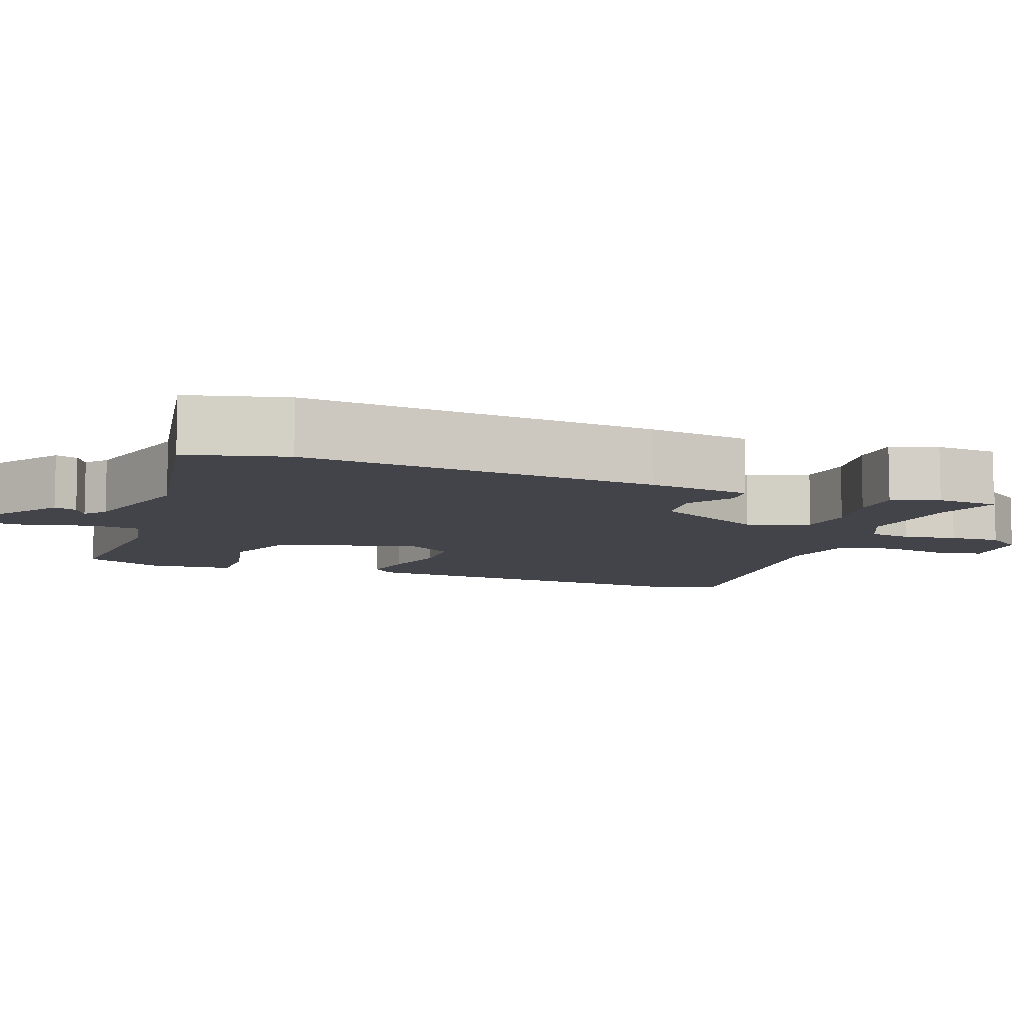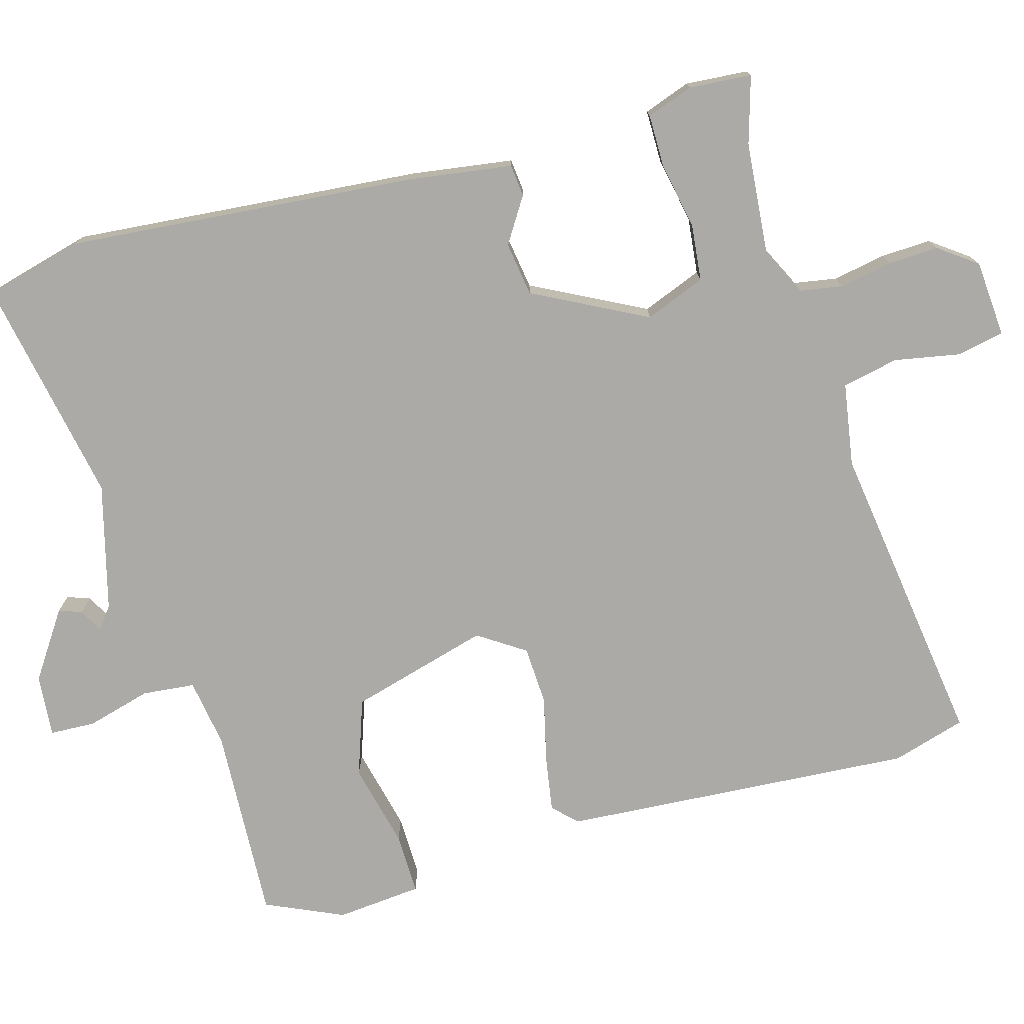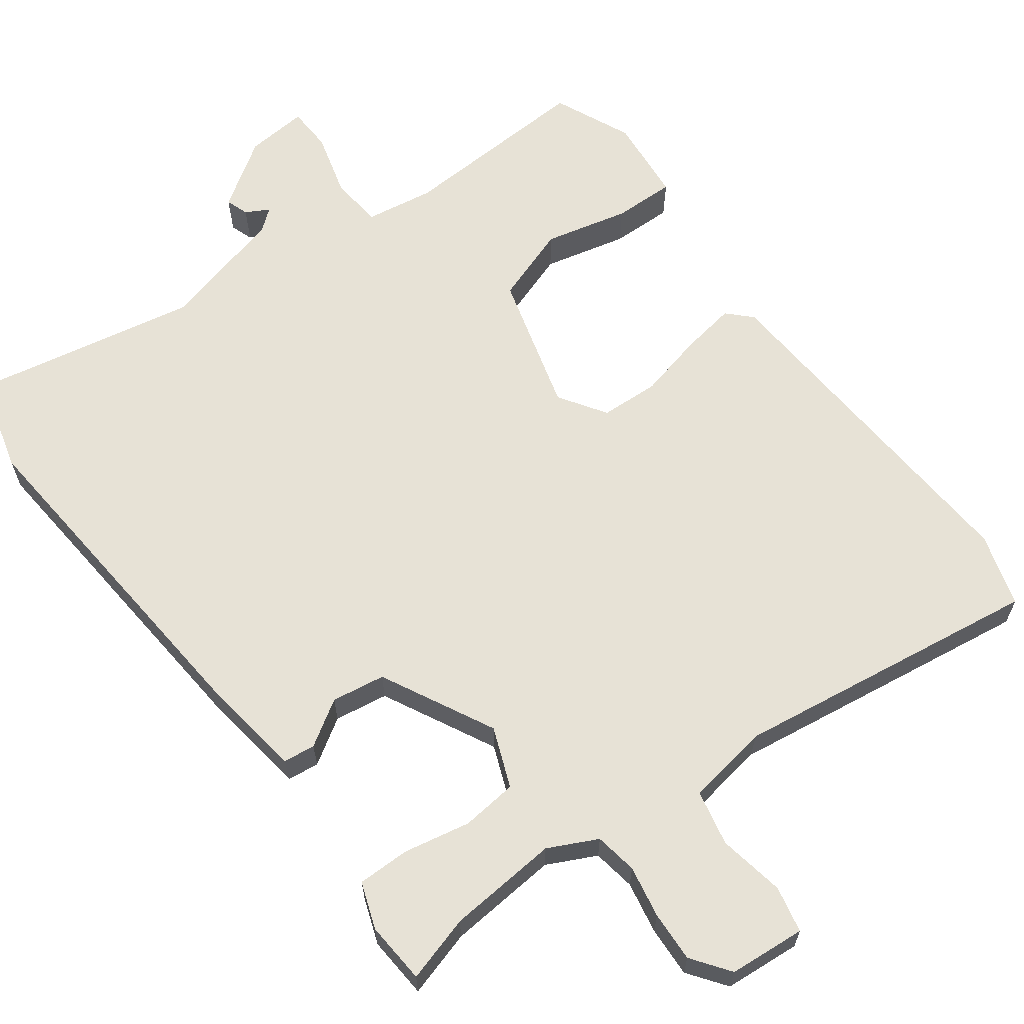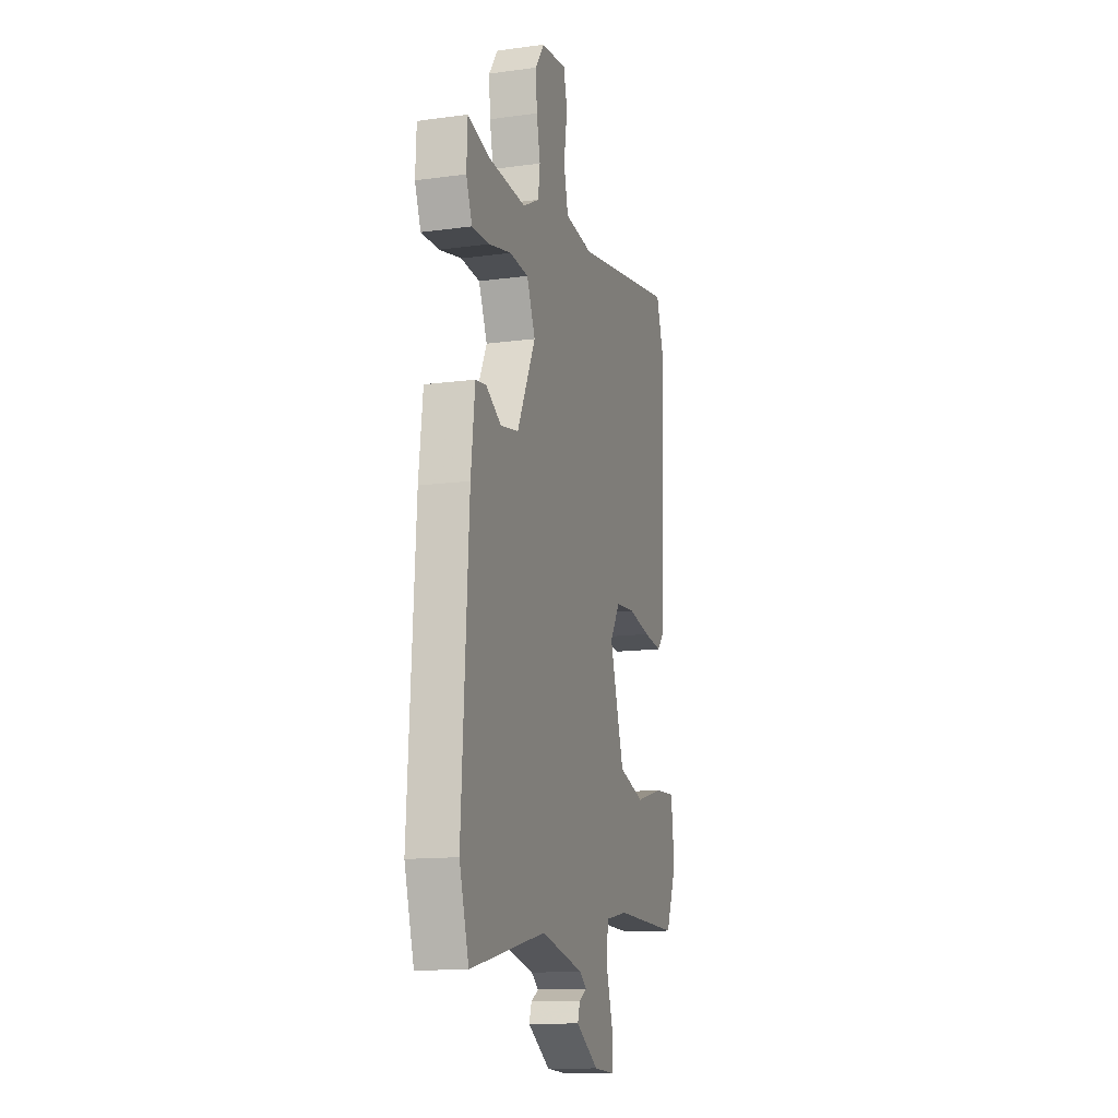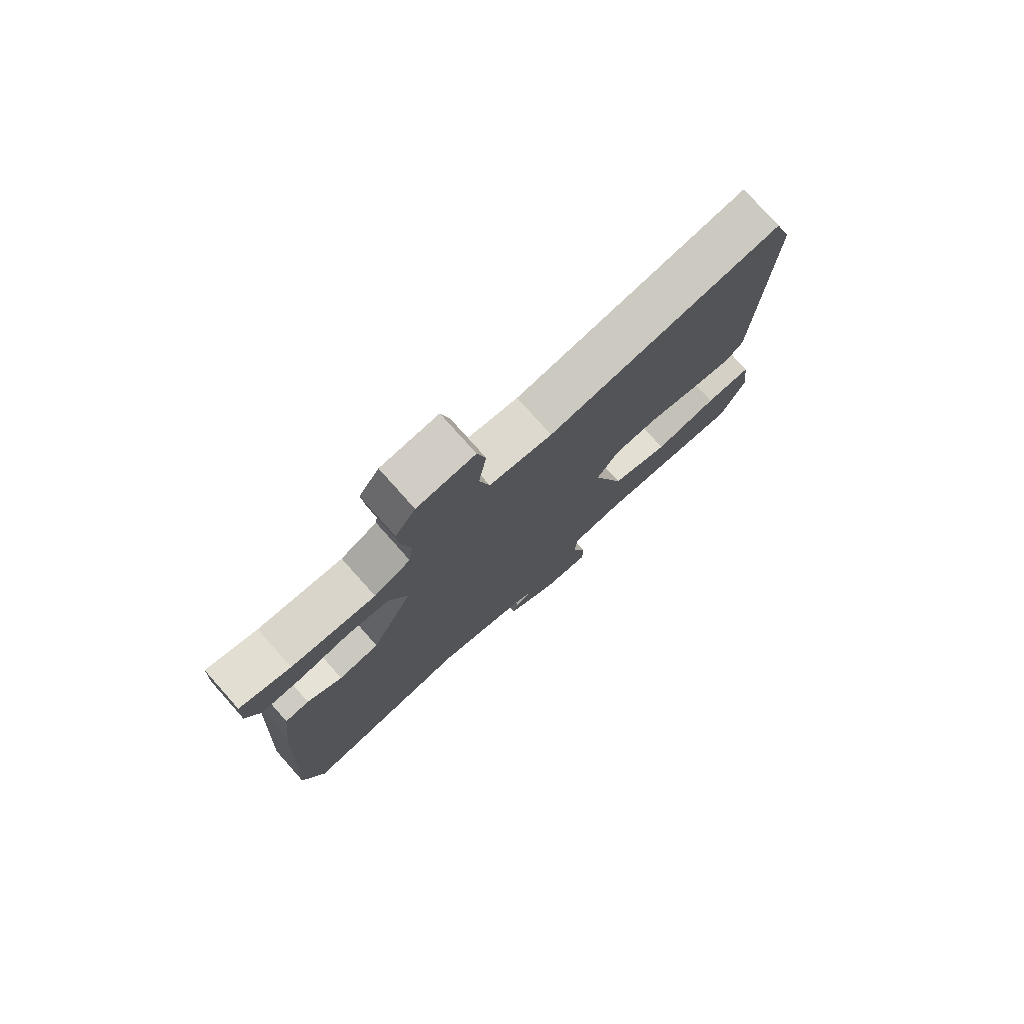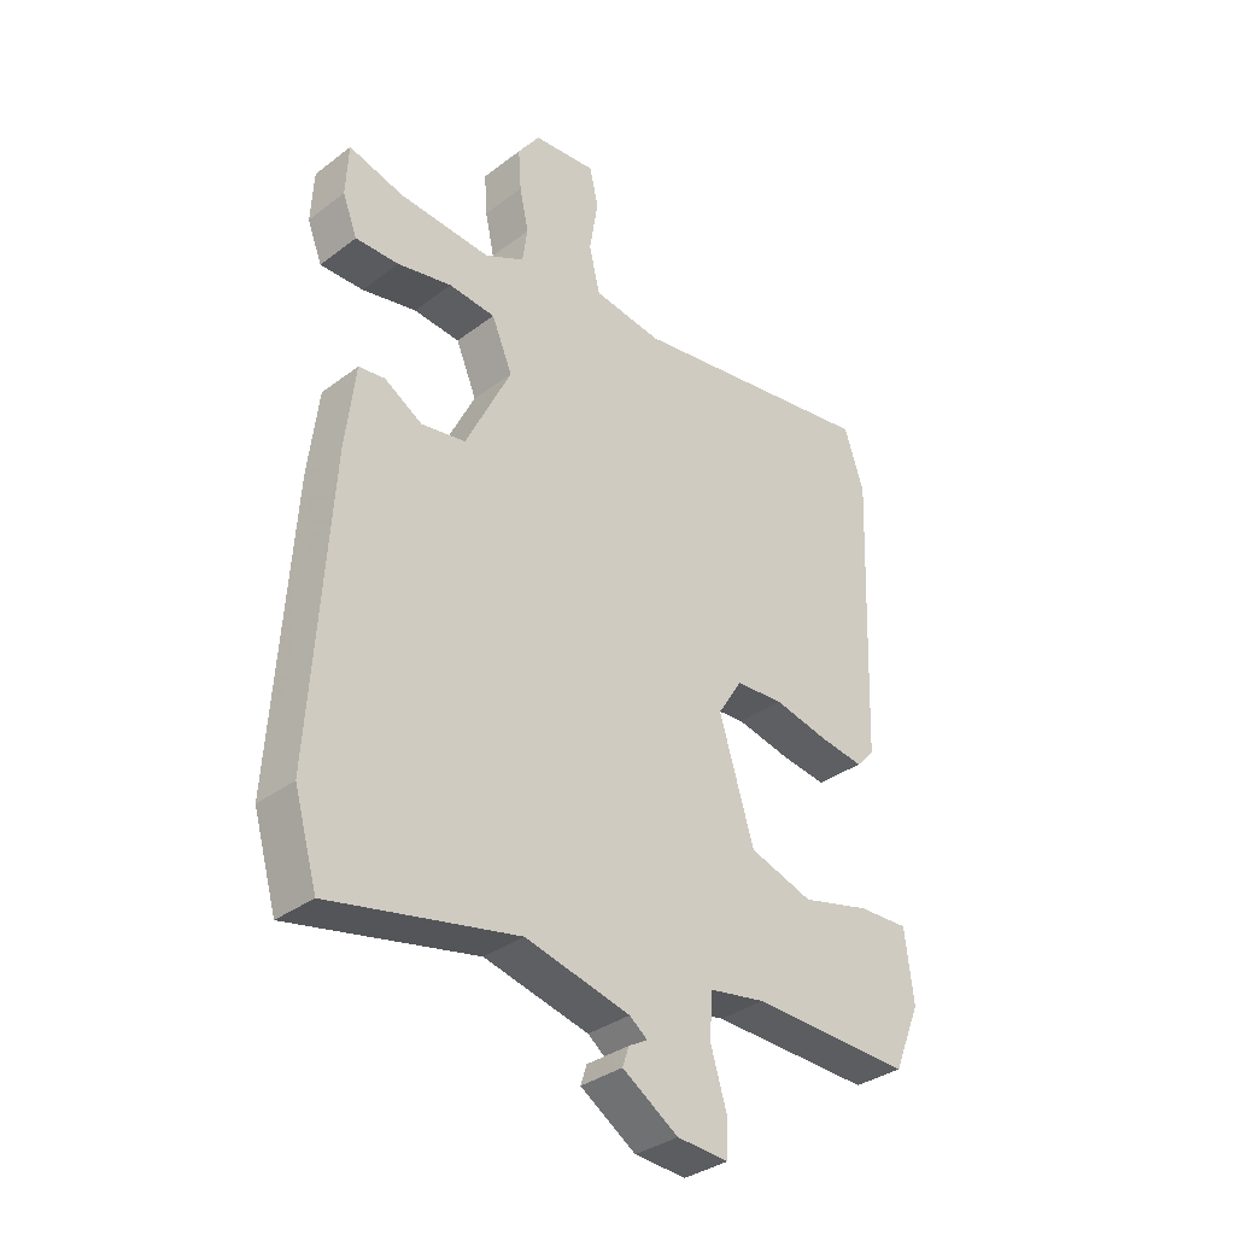
<metadata>
{"format":"obj","ext":"obj","renderer":"f3d","projection":"perspective","resolution":1024,"background":"white","views":[{"elev":-8.4,"azim":-112.4,"up":"+Y"},{"elev":-75.8,"azim":-75.8,"up":"+Y"},{"elev":63.6,"azim":-38.0,"up":"+Y"},{"elev":-13.5,"azim":-73.2,"up":"+Z"},{"elev":77.5,"azim":-41.7,"up":"+Z"},{"elev":-34.7,"azim":-44.9,"up":"+Z"}]}
</metadata>
<code>
v -0.475 0.07 -0.585
v -0.513 0.07 -0.455
v -0.485 0.07 0.018
v -0.469 0.07 0.156
v -0.426 0.07 0.162
v -0.364 0.07 0.125
v -0.292 0.07 0.138
v -0.218 0.07 0.292
v -0.252 0.07 0.372
v -0.328 0.07 0.378
v -0.417 0.07 0.358
v -0.488 0.07 0.356
v -0.512 0.07 0.418
v -0.508 0.07 0.502
v -0.418 0.07 0.478
v -0.268 0.07 0.469
v -0.203 0.07 0.503
v -0.195 0.07 0.561
v -0.21 0.07 0.631
v -0.215 0.07 0.699
v -0.179 0.07 0.751
v -0.076 0.07 0.762
v -0.061 0.07 0.7
v -0.075 0.07 0.61
v -0.057 0.07 0.535
v 0.055 0.07 0.52
v 0.471 0.07 0.59
v 0.503 0.07 0.492
v 0.484 0.07 0.016
v 0.454 0.07 -0.016
v 0.38 0.07 -0.006
v 0.29 0.07 0.013
v 0.211 0.07 0.007
v 0.171 0.07 -0.057
v 0.228 0.07 -0.243
v 0.332 0.07 -0.276
v 0.445 0.07 -0.246
v 0.528 0.07 -0.242
v 0.542 0.07 -0.357
v 0.498 0.07 -0.463
v 0.235 0.07 -0.457
v 0.143 0.07 -0.474
v 0.138 0.07 -0.545
v 0.164 0.07 -0.631
v 0.163 0.07 -0.692
v 0.079 0.07 -0.687
v -0.012 0.07 -0.629
v -0.002 0.07 -0.598
v 0.029 0.07 -0.58
v 0 0.07 -0.558
v -0.171 0.07 -0.518
v -0.475 0 -0.585
v -0.513 0 -0.455
v -0.485 0 0.018
v -0.469 0 0.156
v -0.426 0 0.162
v -0.364 0 0.125
v -0.292 0 0.138
v -0.218 0 0.292
v -0.252 0 0.372
v -0.328 0 0.378
v -0.417 0 0.358
v -0.488 0 0.356
v -0.512 0 0.418
v -0.508 0 0.502
v -0.418 0 0.478
v -0.268 0 0.469
v -0.203 0 0.503
v -0.195 0 0.561
v -0.21 0 0.631
v -0.215 0 0.699
v -0.179 0 0.751
v -0.076 0 0.762
v -0.061 0 0.7
v -0.075 0 0.61
v -0.057 0 0.535
v 0.055 0 0.52
v 0.471 0 0.59
v 0.503 0 0.492
v 0.484 0 0.016
v 0.454 0 -0.016
v 0.38 0 -0.006
v 0.29 0 0.013
v 0.211 0 0.007
v 0.171 0 -0.057
v 0.228 0 -0.243
v 0.332 0 -0.276
v 0.445 0 -0.246
v 0.528 0 -0.242
v 0.542 0 -0.357
v 0.498 0 -0.463
v 0.235 0 -0.457
v 0.143 0 -0.474
v 0.138 0 -0.545
v 0.164 0 -0.631
v 0.163 0 -0.692
v 0.079 0 -0.687
v -0.012 0 -0.629
v -0.002 0 -0.598
v 0.029 0 -0.58
v 0 0 -0.558
v -0.171 0 -0.518
f 46 47 48 49
f 44 45 46 49
f 43 44 49 50
f 42 43 50 51
f 38 39 40 41
f 36 37 38 41
f 35 36 41 42
f 34 35 42 51
f 29 30 31 32
f 27 28 29 32
f 26 27 32 33
f 25 26 33 34
f 21 22 23 24
f 21 24 25
f 18 19 20 21
f 18 21 25 34
f 12 13 14 15
f 10 11 12 15
f 9 10 15 16
f 8 9 16 17
f 3 4 5 6
f 3 6 7
f 2 3 7
f 1 2 7 8
f 34 51 1 8
f 8 17 18 34
f 100 99 98 97
f 100 97 96 95
f 101 100 95 94
f 102 101 94 93
f 92 91 90 89
f 92 89 88 87
f 93 92 87 86
f 102 93 86 85
f 83 82 81 80
f 83 80 79 78
f 84 83 78 77
f 85 84 77 76
f 75 74 73 72
f 76 75 72
f 72 71 70 69
f 85 76 72 69
f 66 65 64 63
f 66 63 62 61
f 67 66 61 60
f 68 67 60 59
f 57 56 55 54
f 58 57 54
f 58 54 53
f 59 58 53 52
f 59 52 102 85
f 85 69 68 59
f 1 52 53 2
f 2 53 54 3
f 3 54 55 4
f 4 55 56 5
f 5 56 57 6
f 6 57 58 7
f 7 58 59 8
f 8 59 60 9
f 9 60 61 10
f 10 61 62 11
f 11 62 63 12
f 12 63 64 13
f 13 64 65 14
f 14 65 66 15
f 15 66 67 16
f 16 67 68 17
f 17 68 69 18
f 18 69 70 19
f 19 70 71 20
f 20 71 72 21
f 21 72 73 22
f 22 73 74 23
f 23 74 75 24
f 24 75 76 25
f 25 76 77 26
f 26 77 78 27
f 27 78 79 28
f 28 79 80 29
f 29 80 81 30
f 30 81 82 31
f 31 82 83 32
f 32 83 84 33
f 33 84 85 34
f 34 85 86 35
f 35 86 87 36
f 36 87 88 37
f 37 88 89 38
f 38 89 90 39
f 39 90 91 40
f 40 91 92 41
f 41 92 93 42
f 42 93 94 43
f 43 94 95 44
f 44 95 96 45
f 45 96 97 46
f 46 97 98 47
f 47 98 99 48
f 48 99 100 49
f 49 100 101 50
f 50 101 102 51
f 51 102 52 1

</code>
